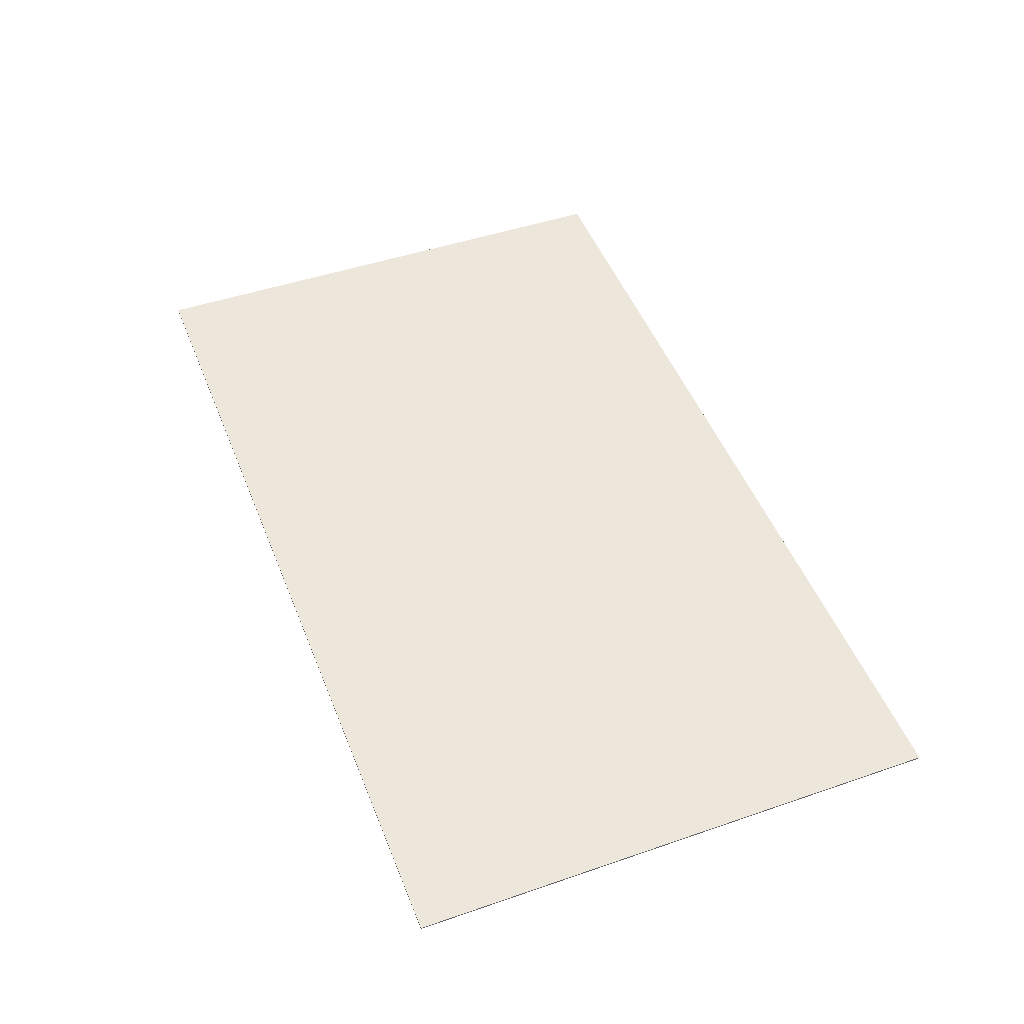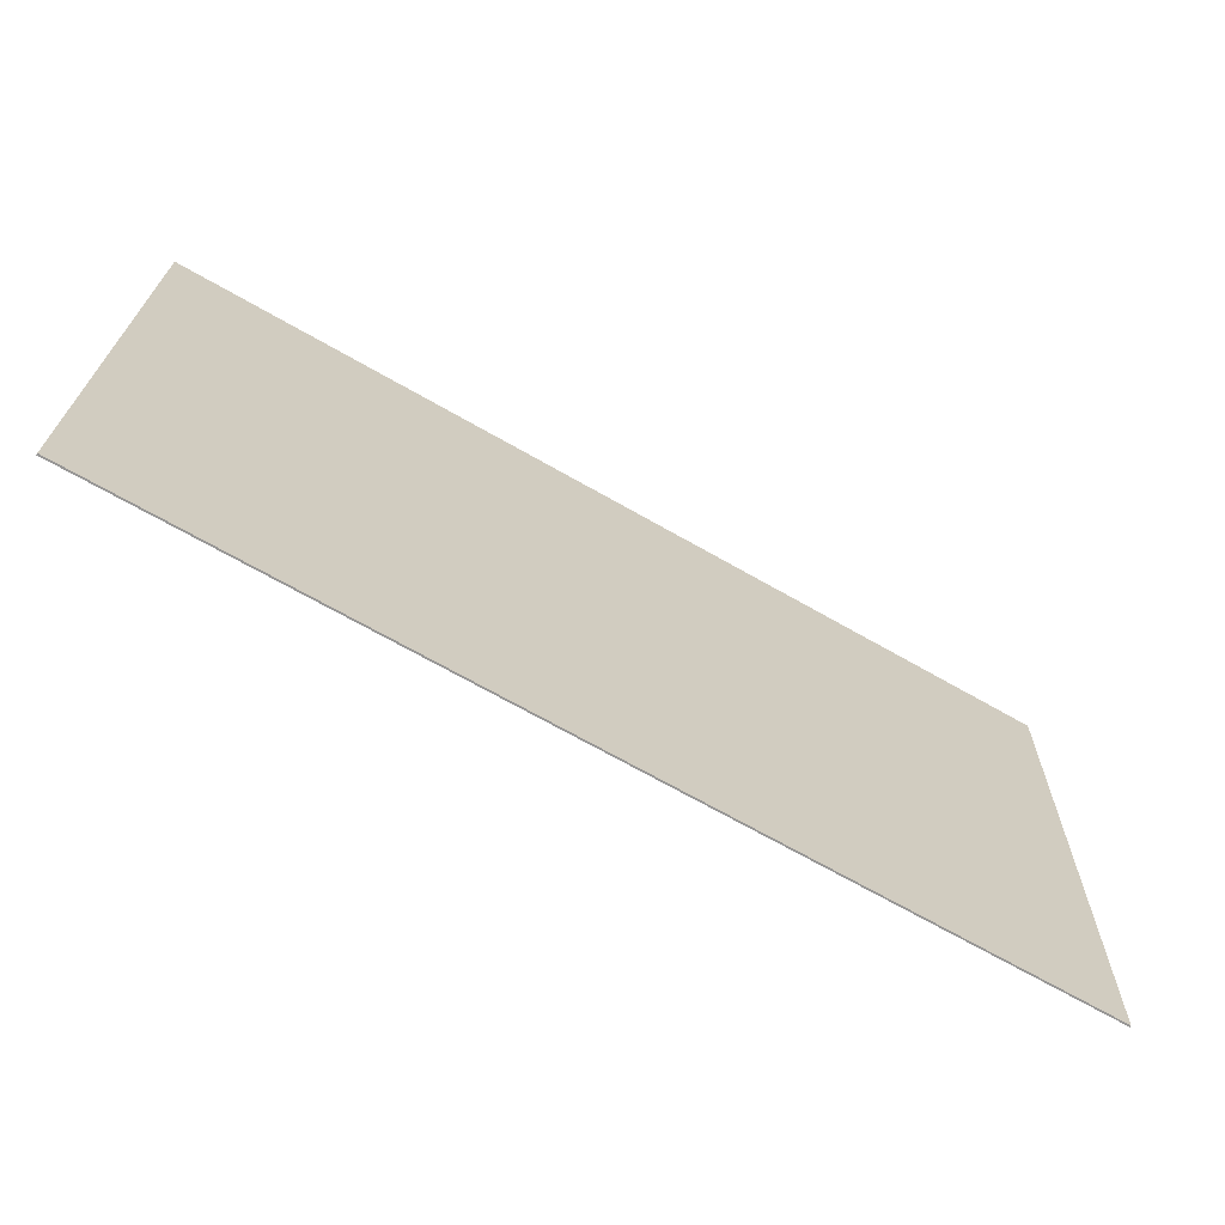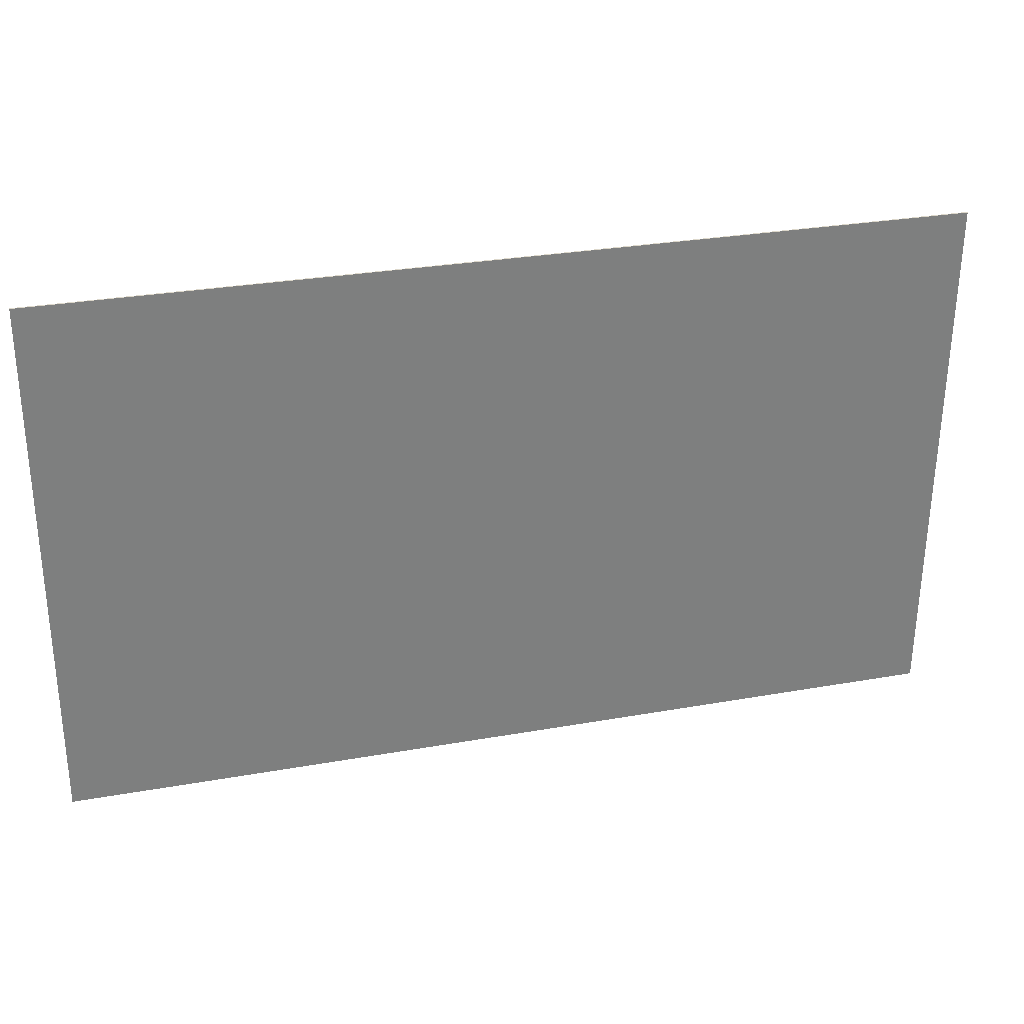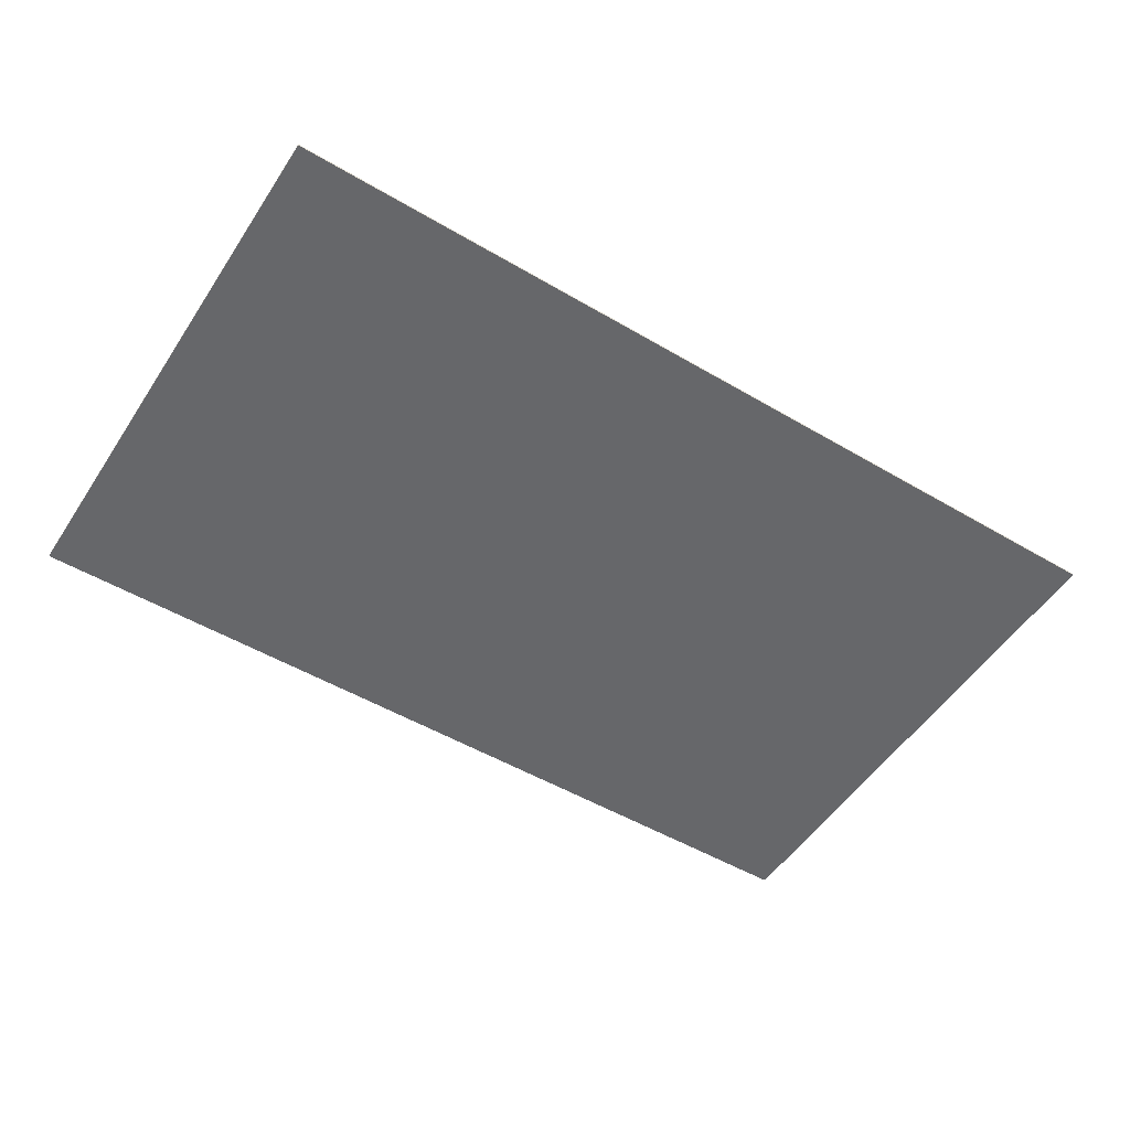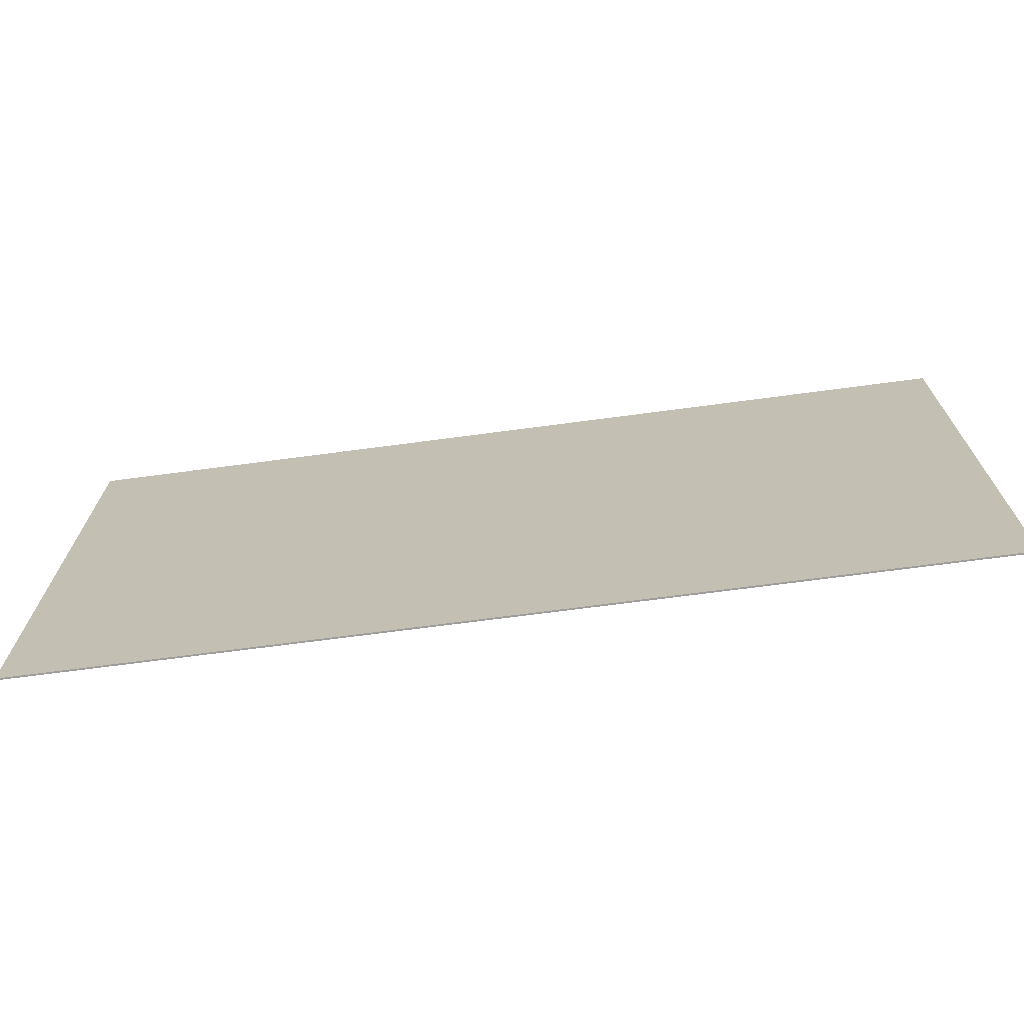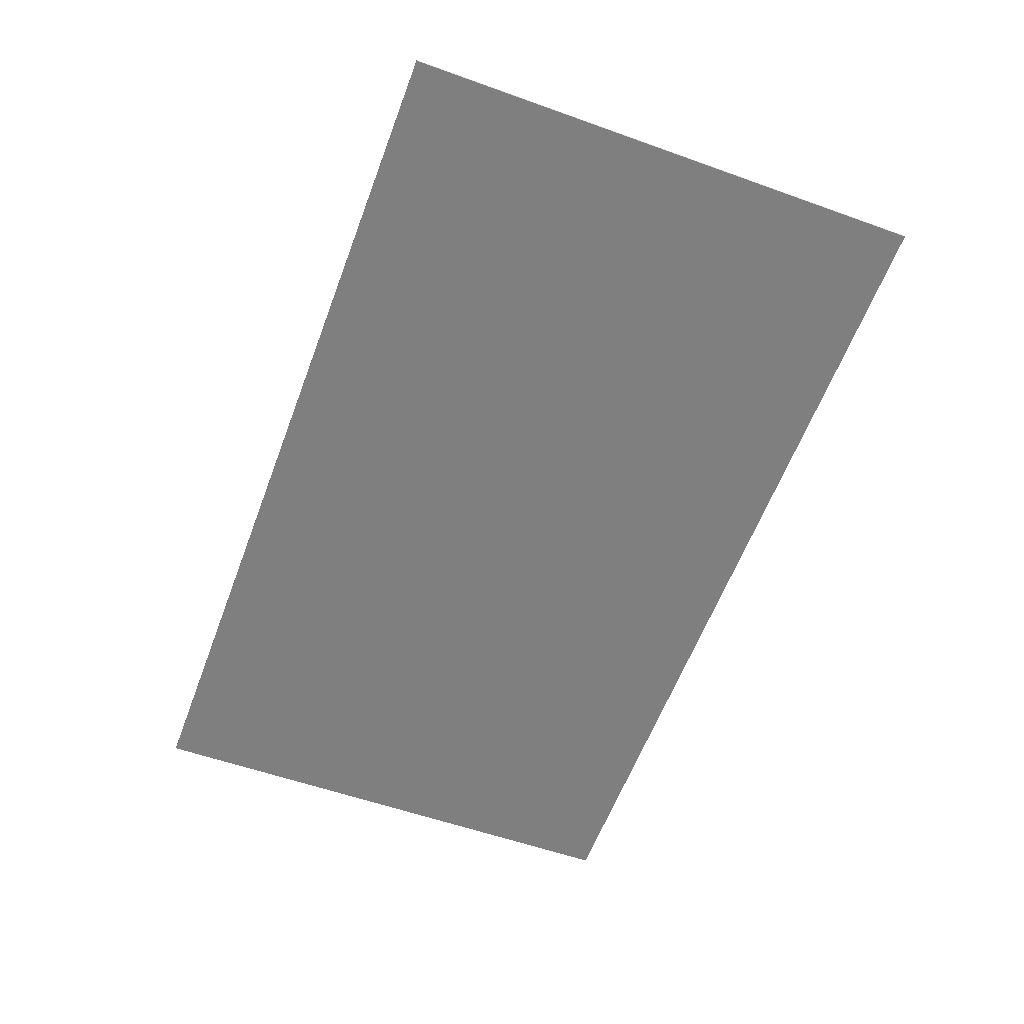
<metadata>
{"format":"obj","ext":"obj","renderer":"f3d","projection":"perspective","resolution":1024,"background":"white","views":[{"elev":50.0,"azim":-111.4,"up":"+Y"},{"elev":-69.1,"azim":-29.8,"up":"+Z"},{"elev":29.2,"azim":-14.8,"up":"+Z"},{"elev":-51.0,"azim":147.3,"up":"+Y"},{"elev":-69.3,"azim":-172.4,"up":"+Z"},{"elev":-60.1,"azim":69.5,"up":"+Y"}]}
</metadata>
<code>
o Water
v -62.95 -0.9151 -66.33
v 60.83 -0.9151 -66.33
v -62.95 -2.592 7.483
v 60.83 -2.592 7.483
v -62.95 -2.816 7.478
v -62.95 -1.139 -66.34
v 60.83 -1.139 -66.34
v 60.83 -2.816 7.478
f 3 2 1
f 7 5 6
f 4 7 2
f 1 5 3
f 3 8 4
f 2 6 1
f 3 4 2
f 7 8 5
f 4 8 7
f 1 6 5
f 3 5 8
f 2 7 6

</code>
